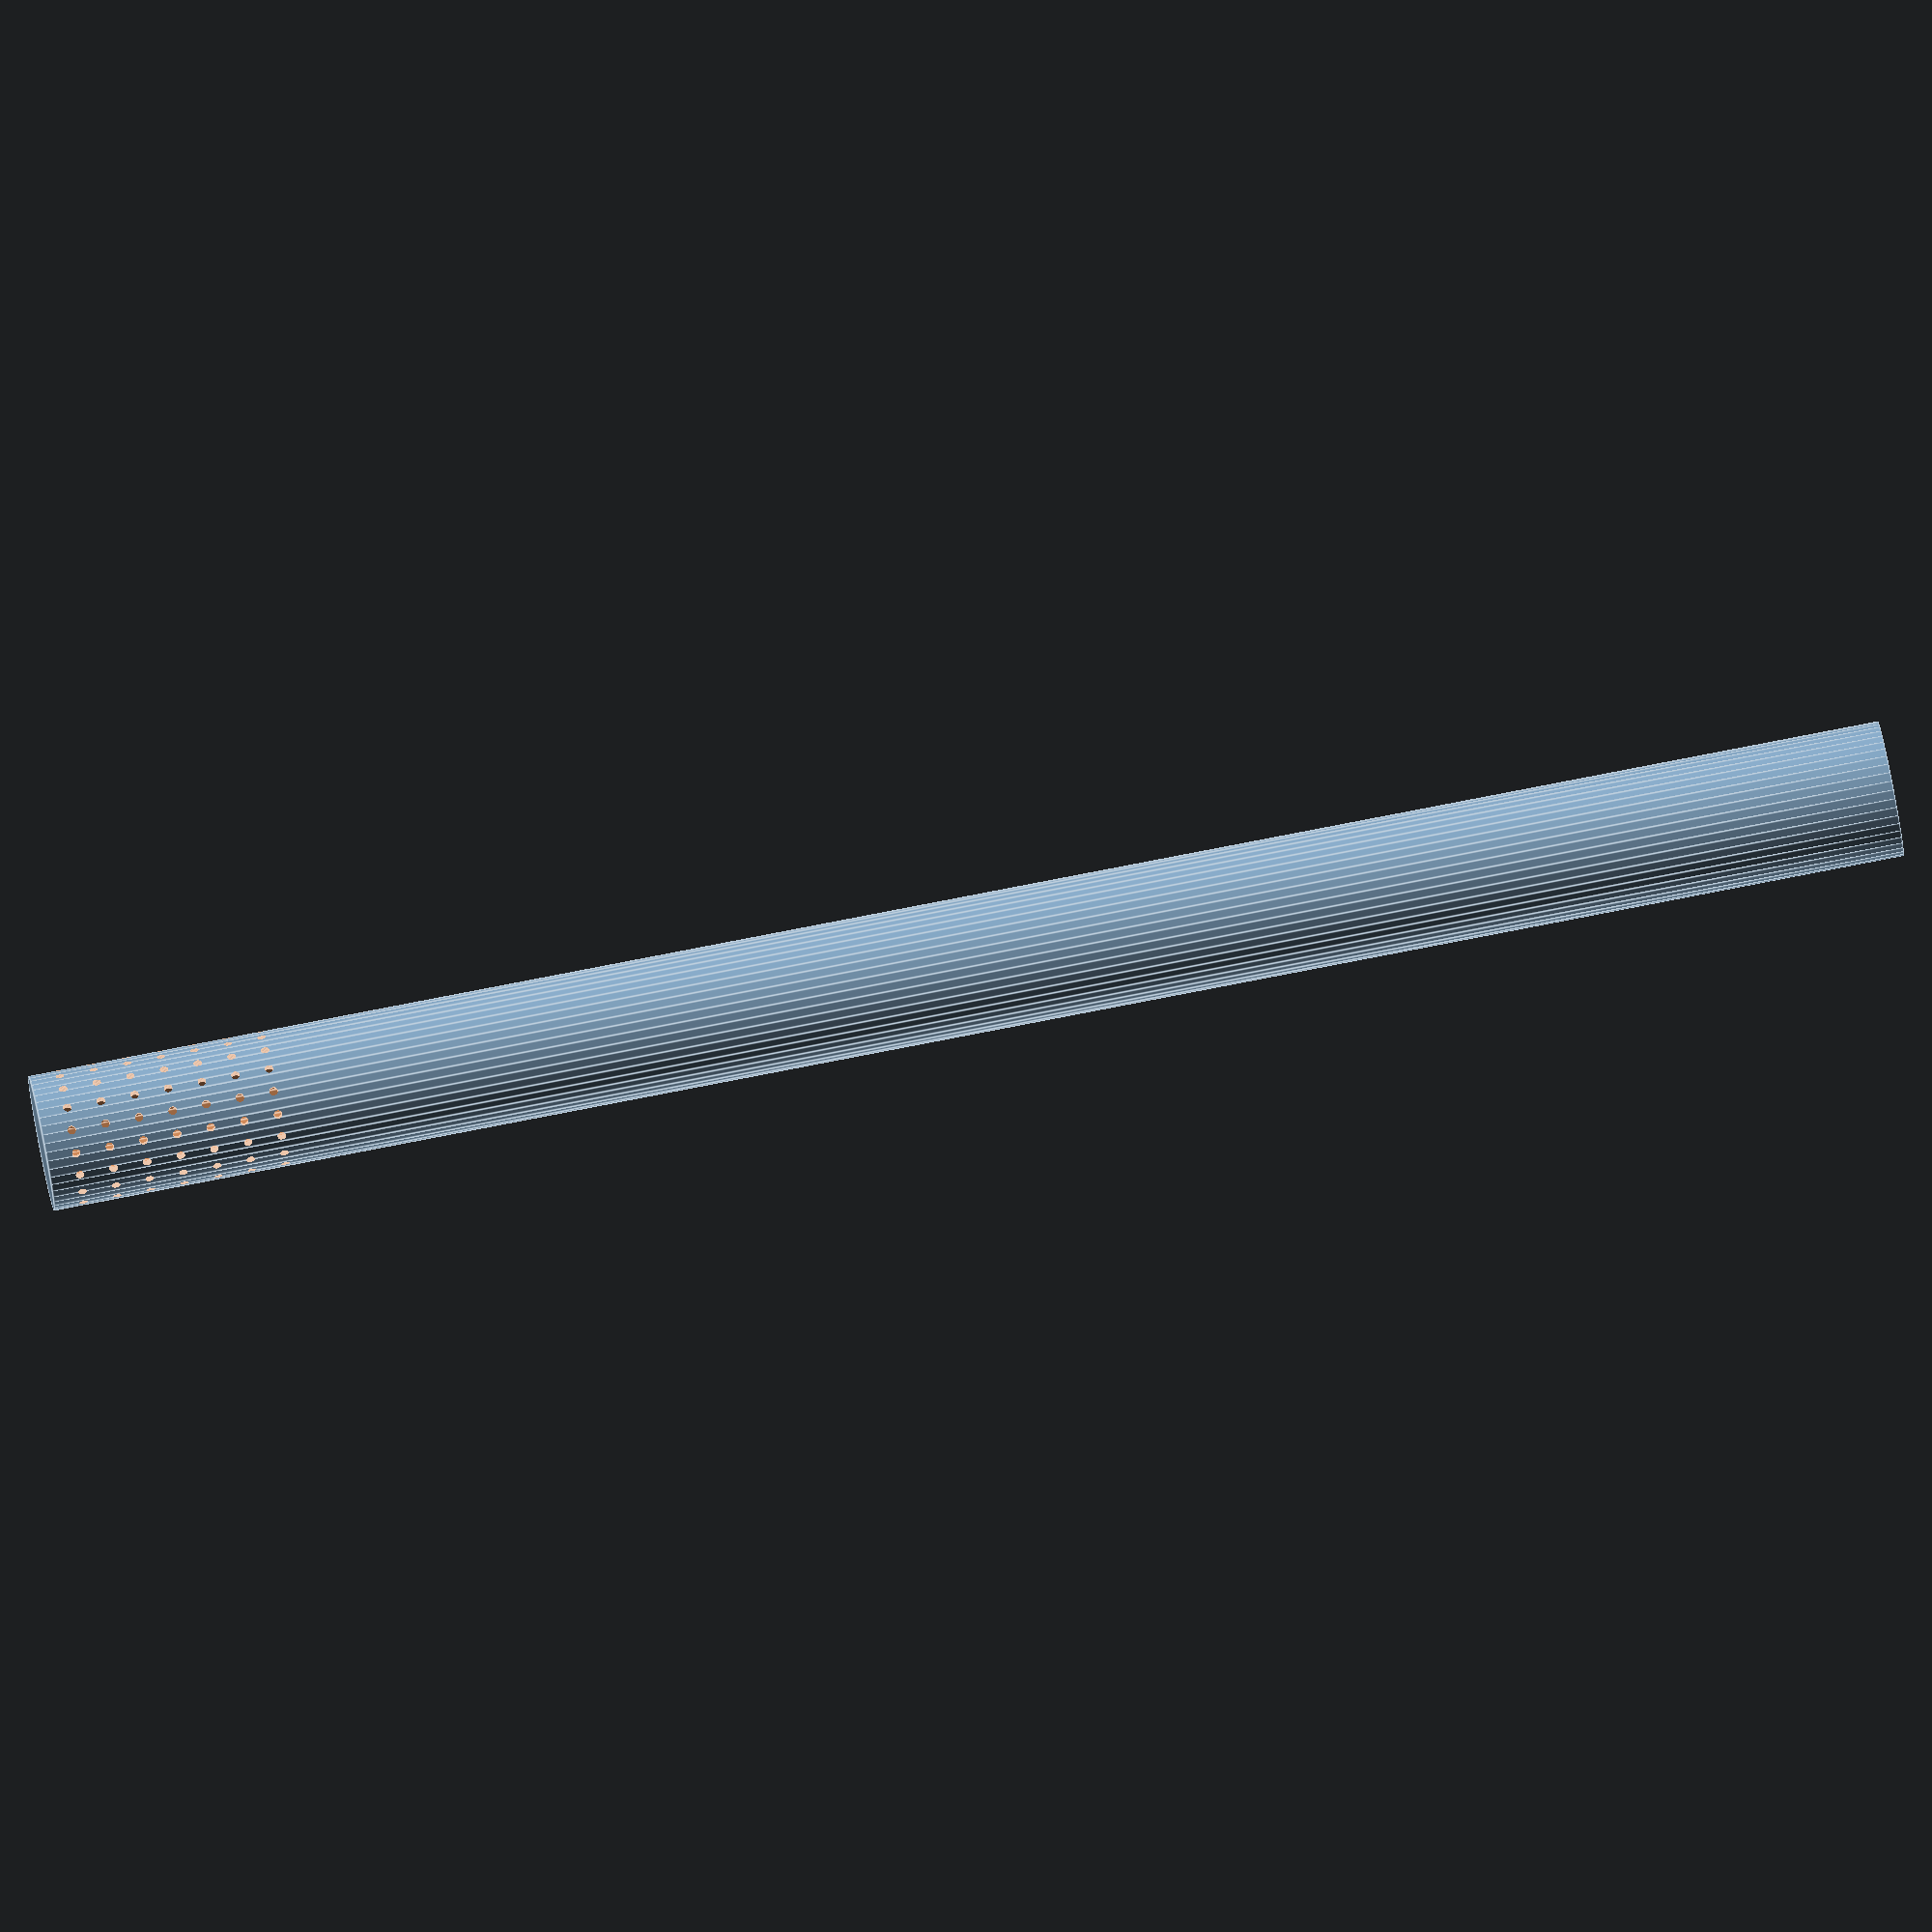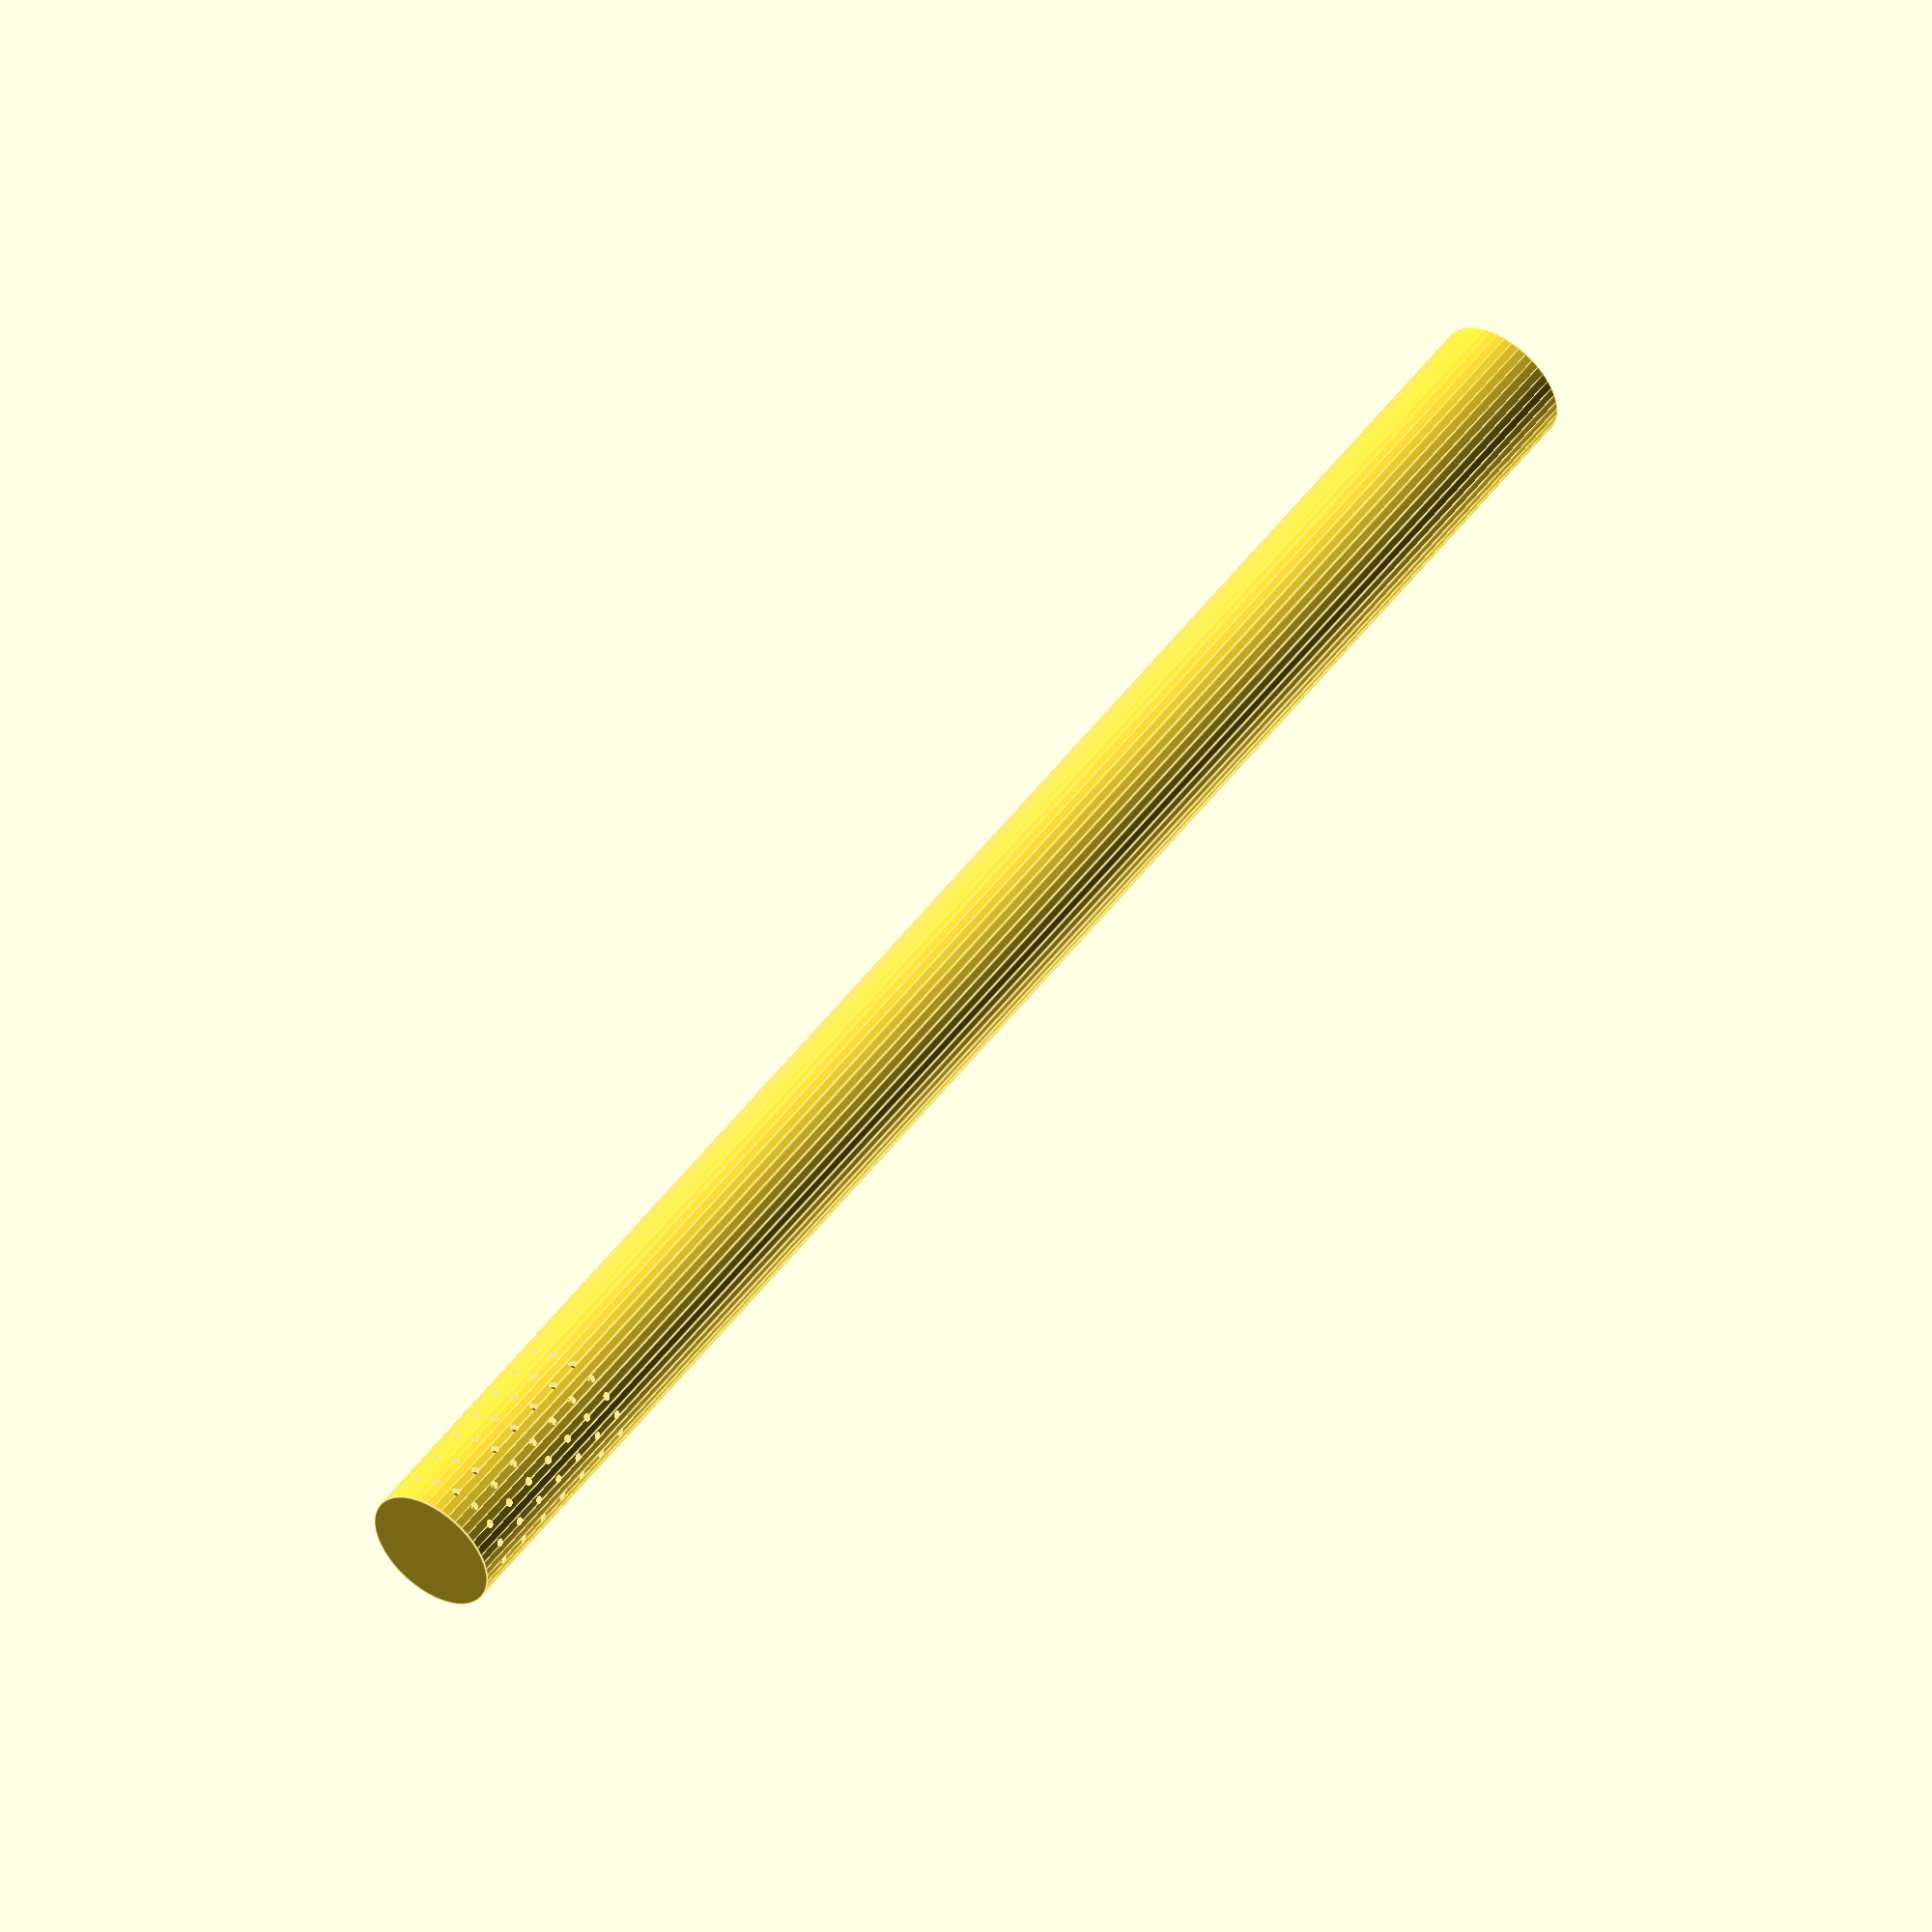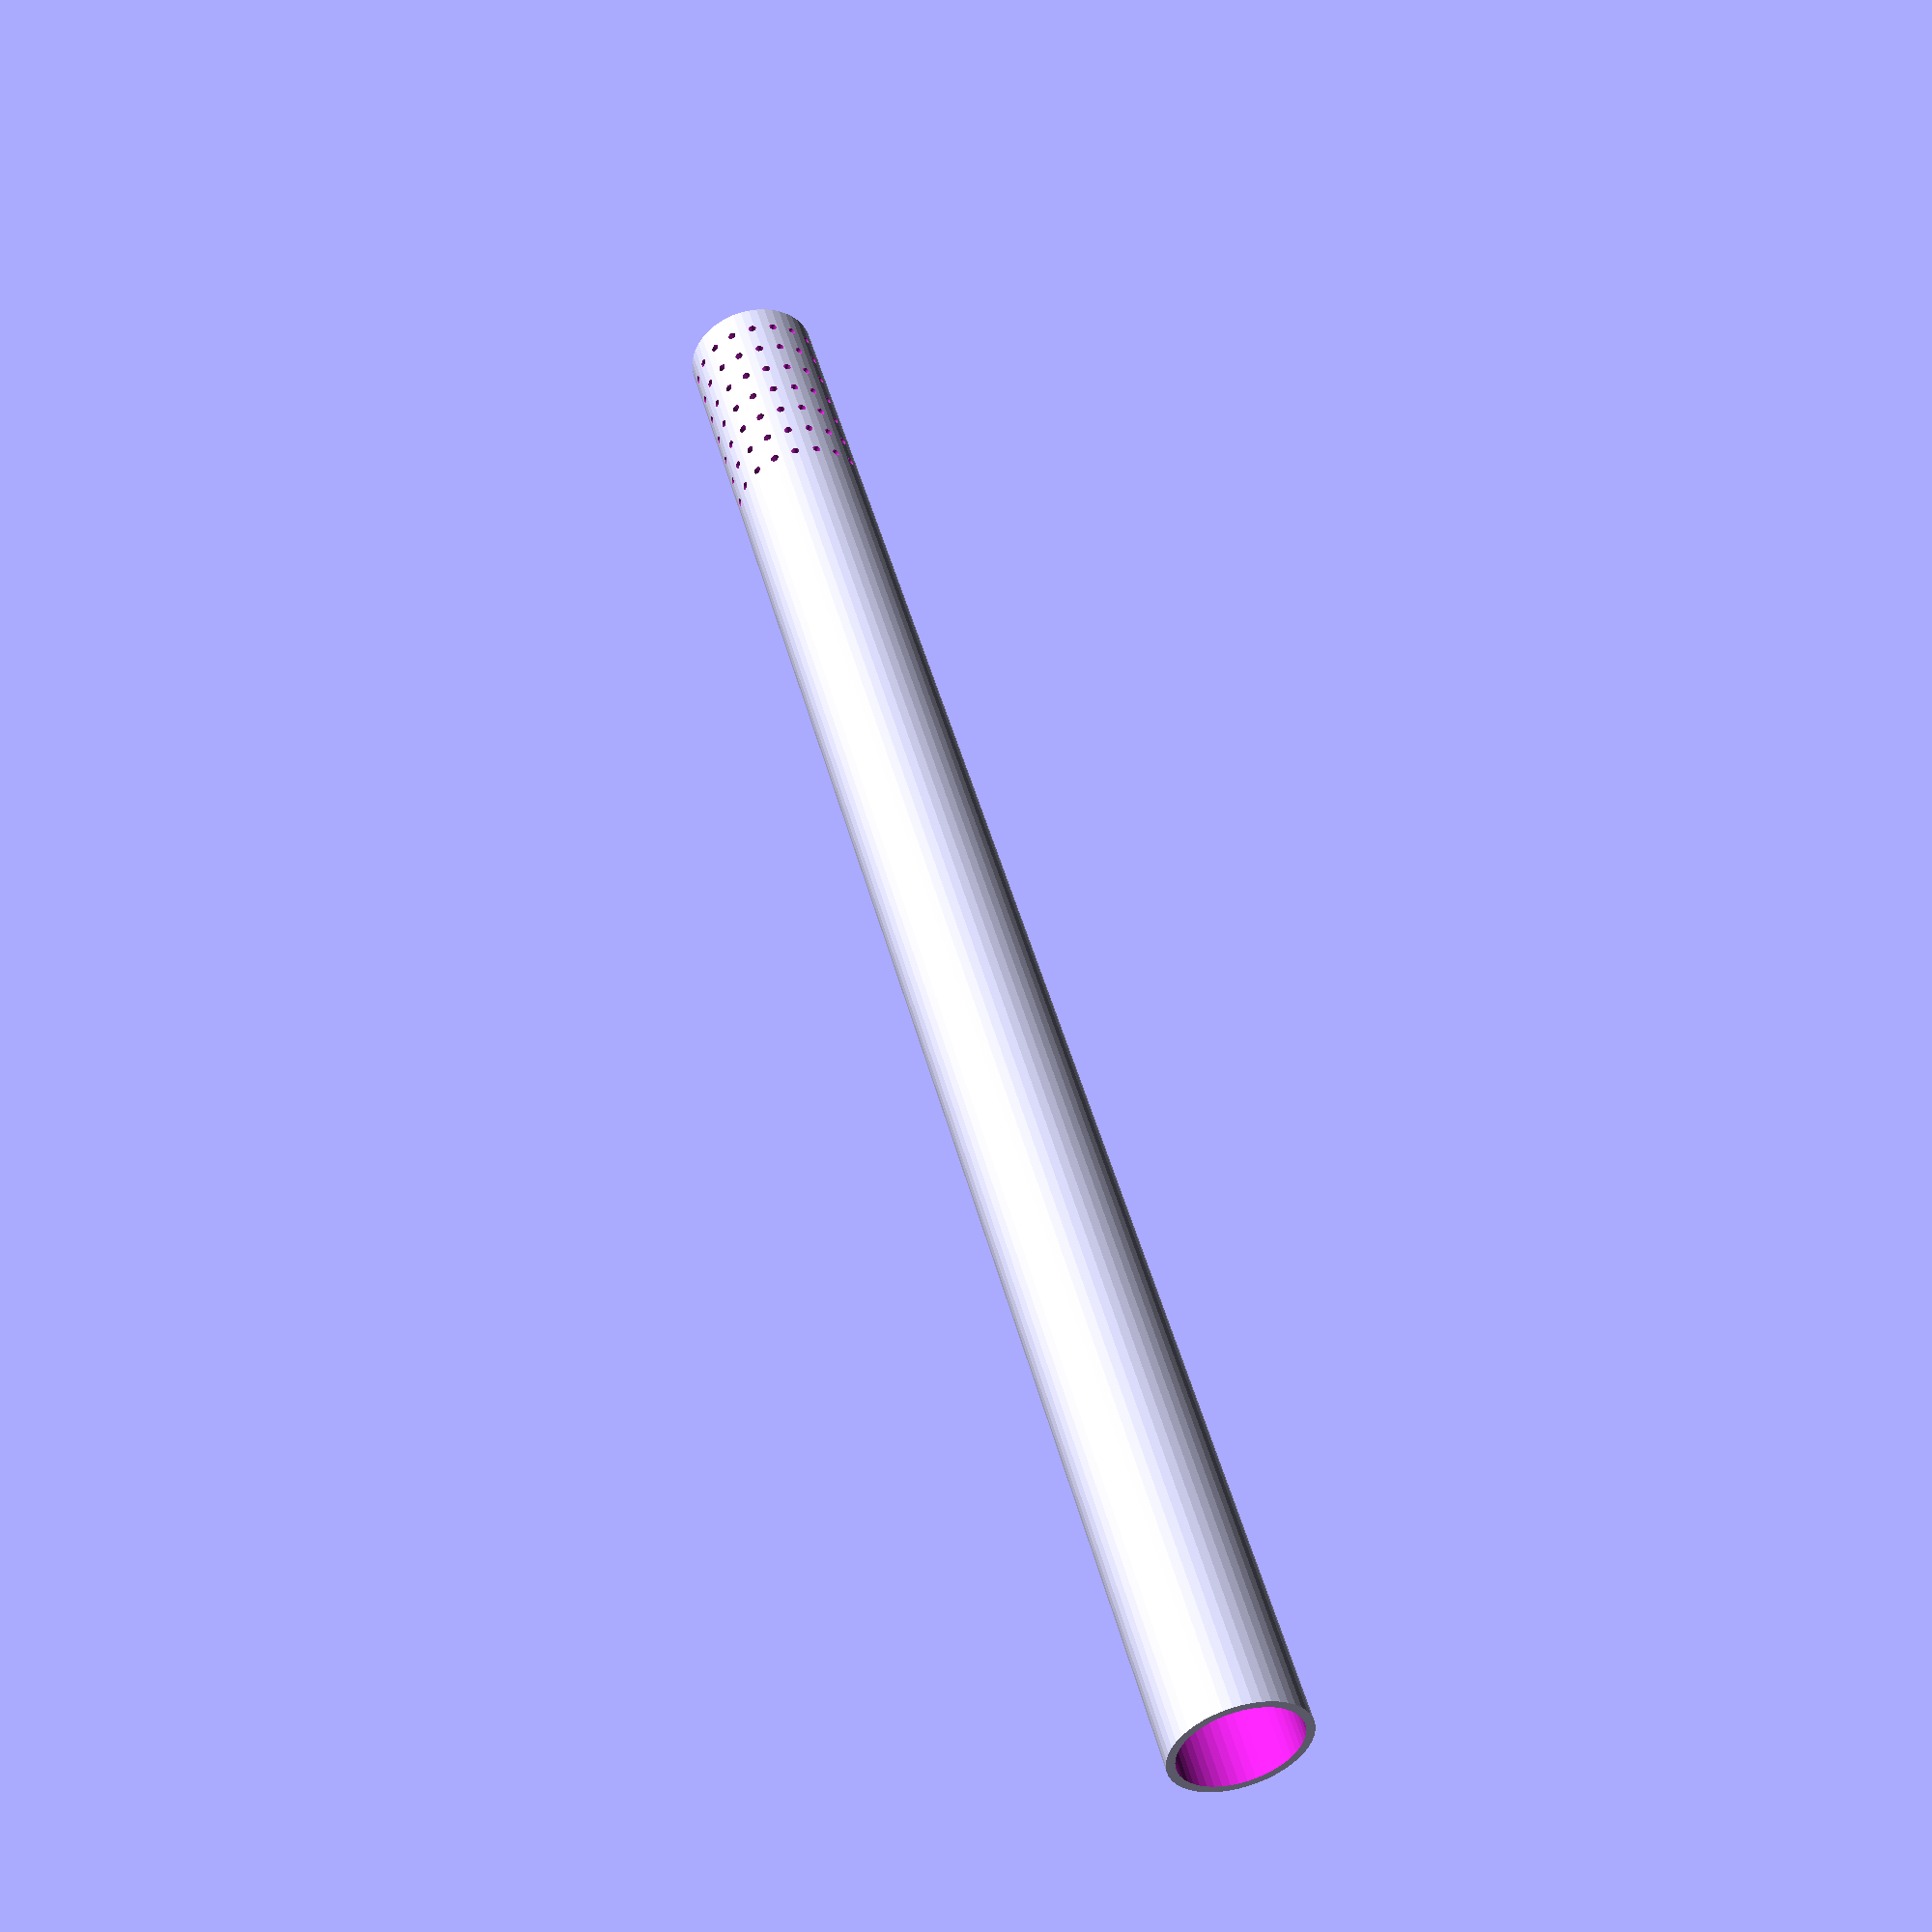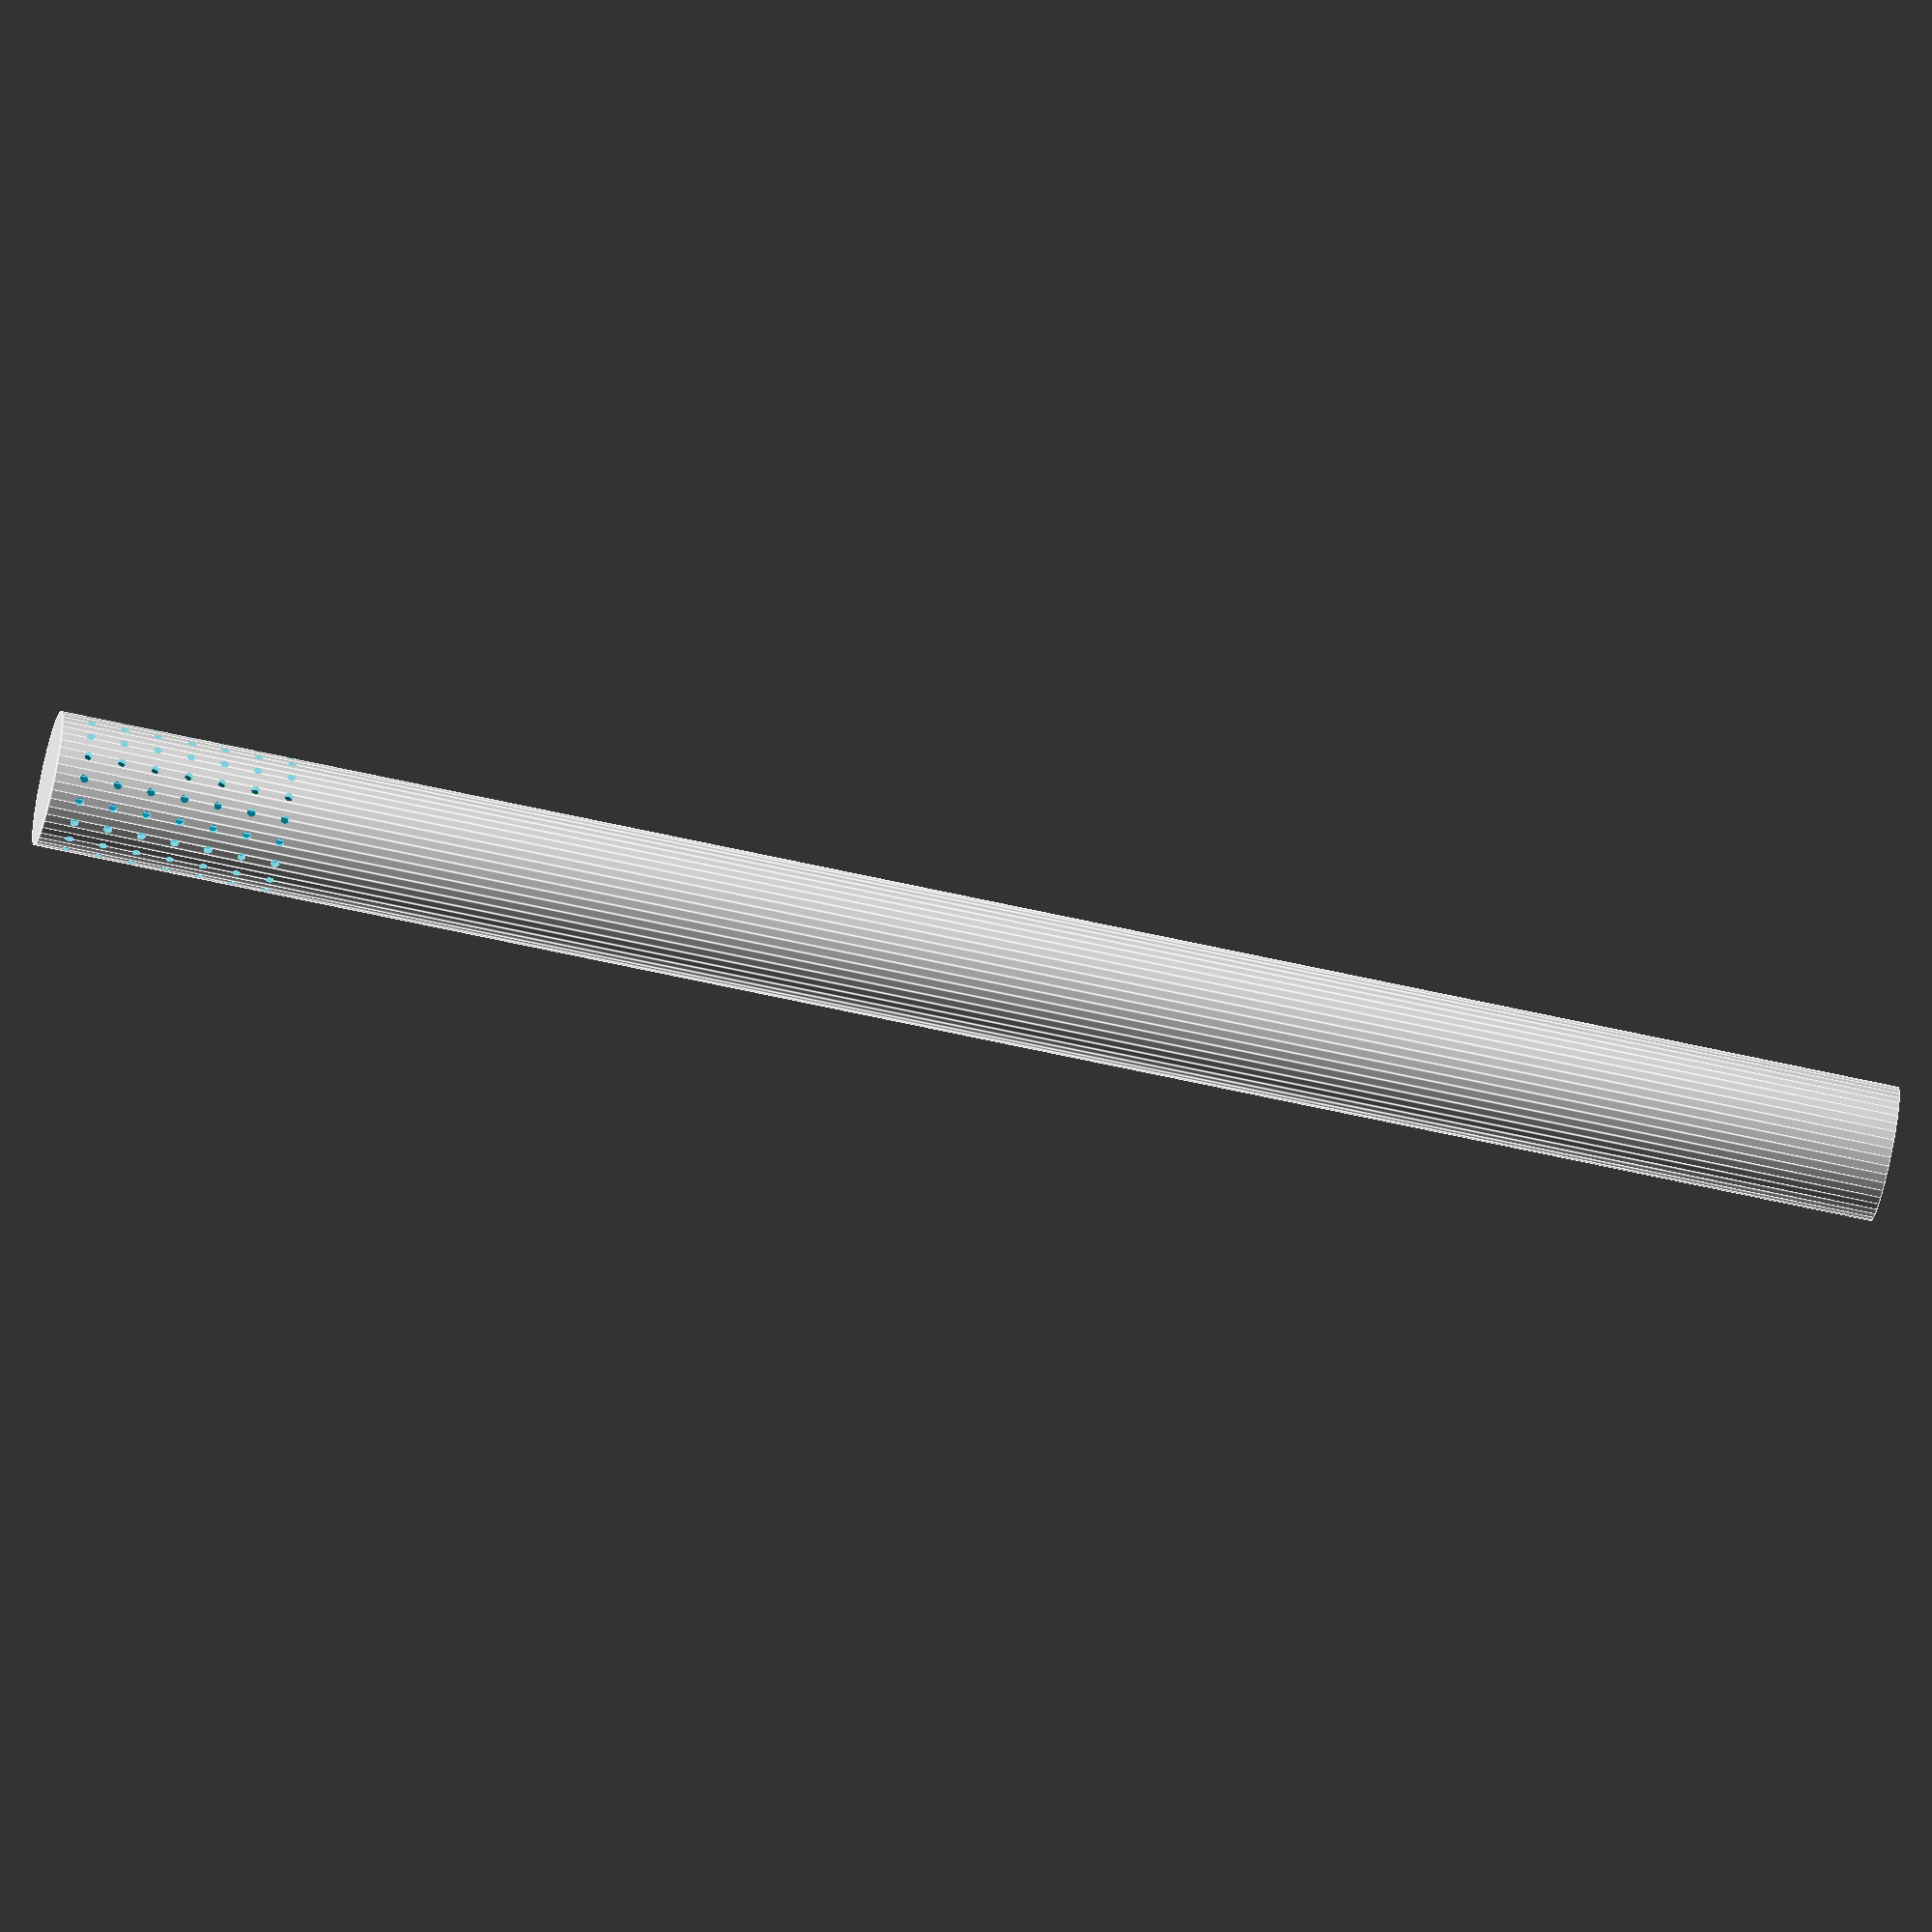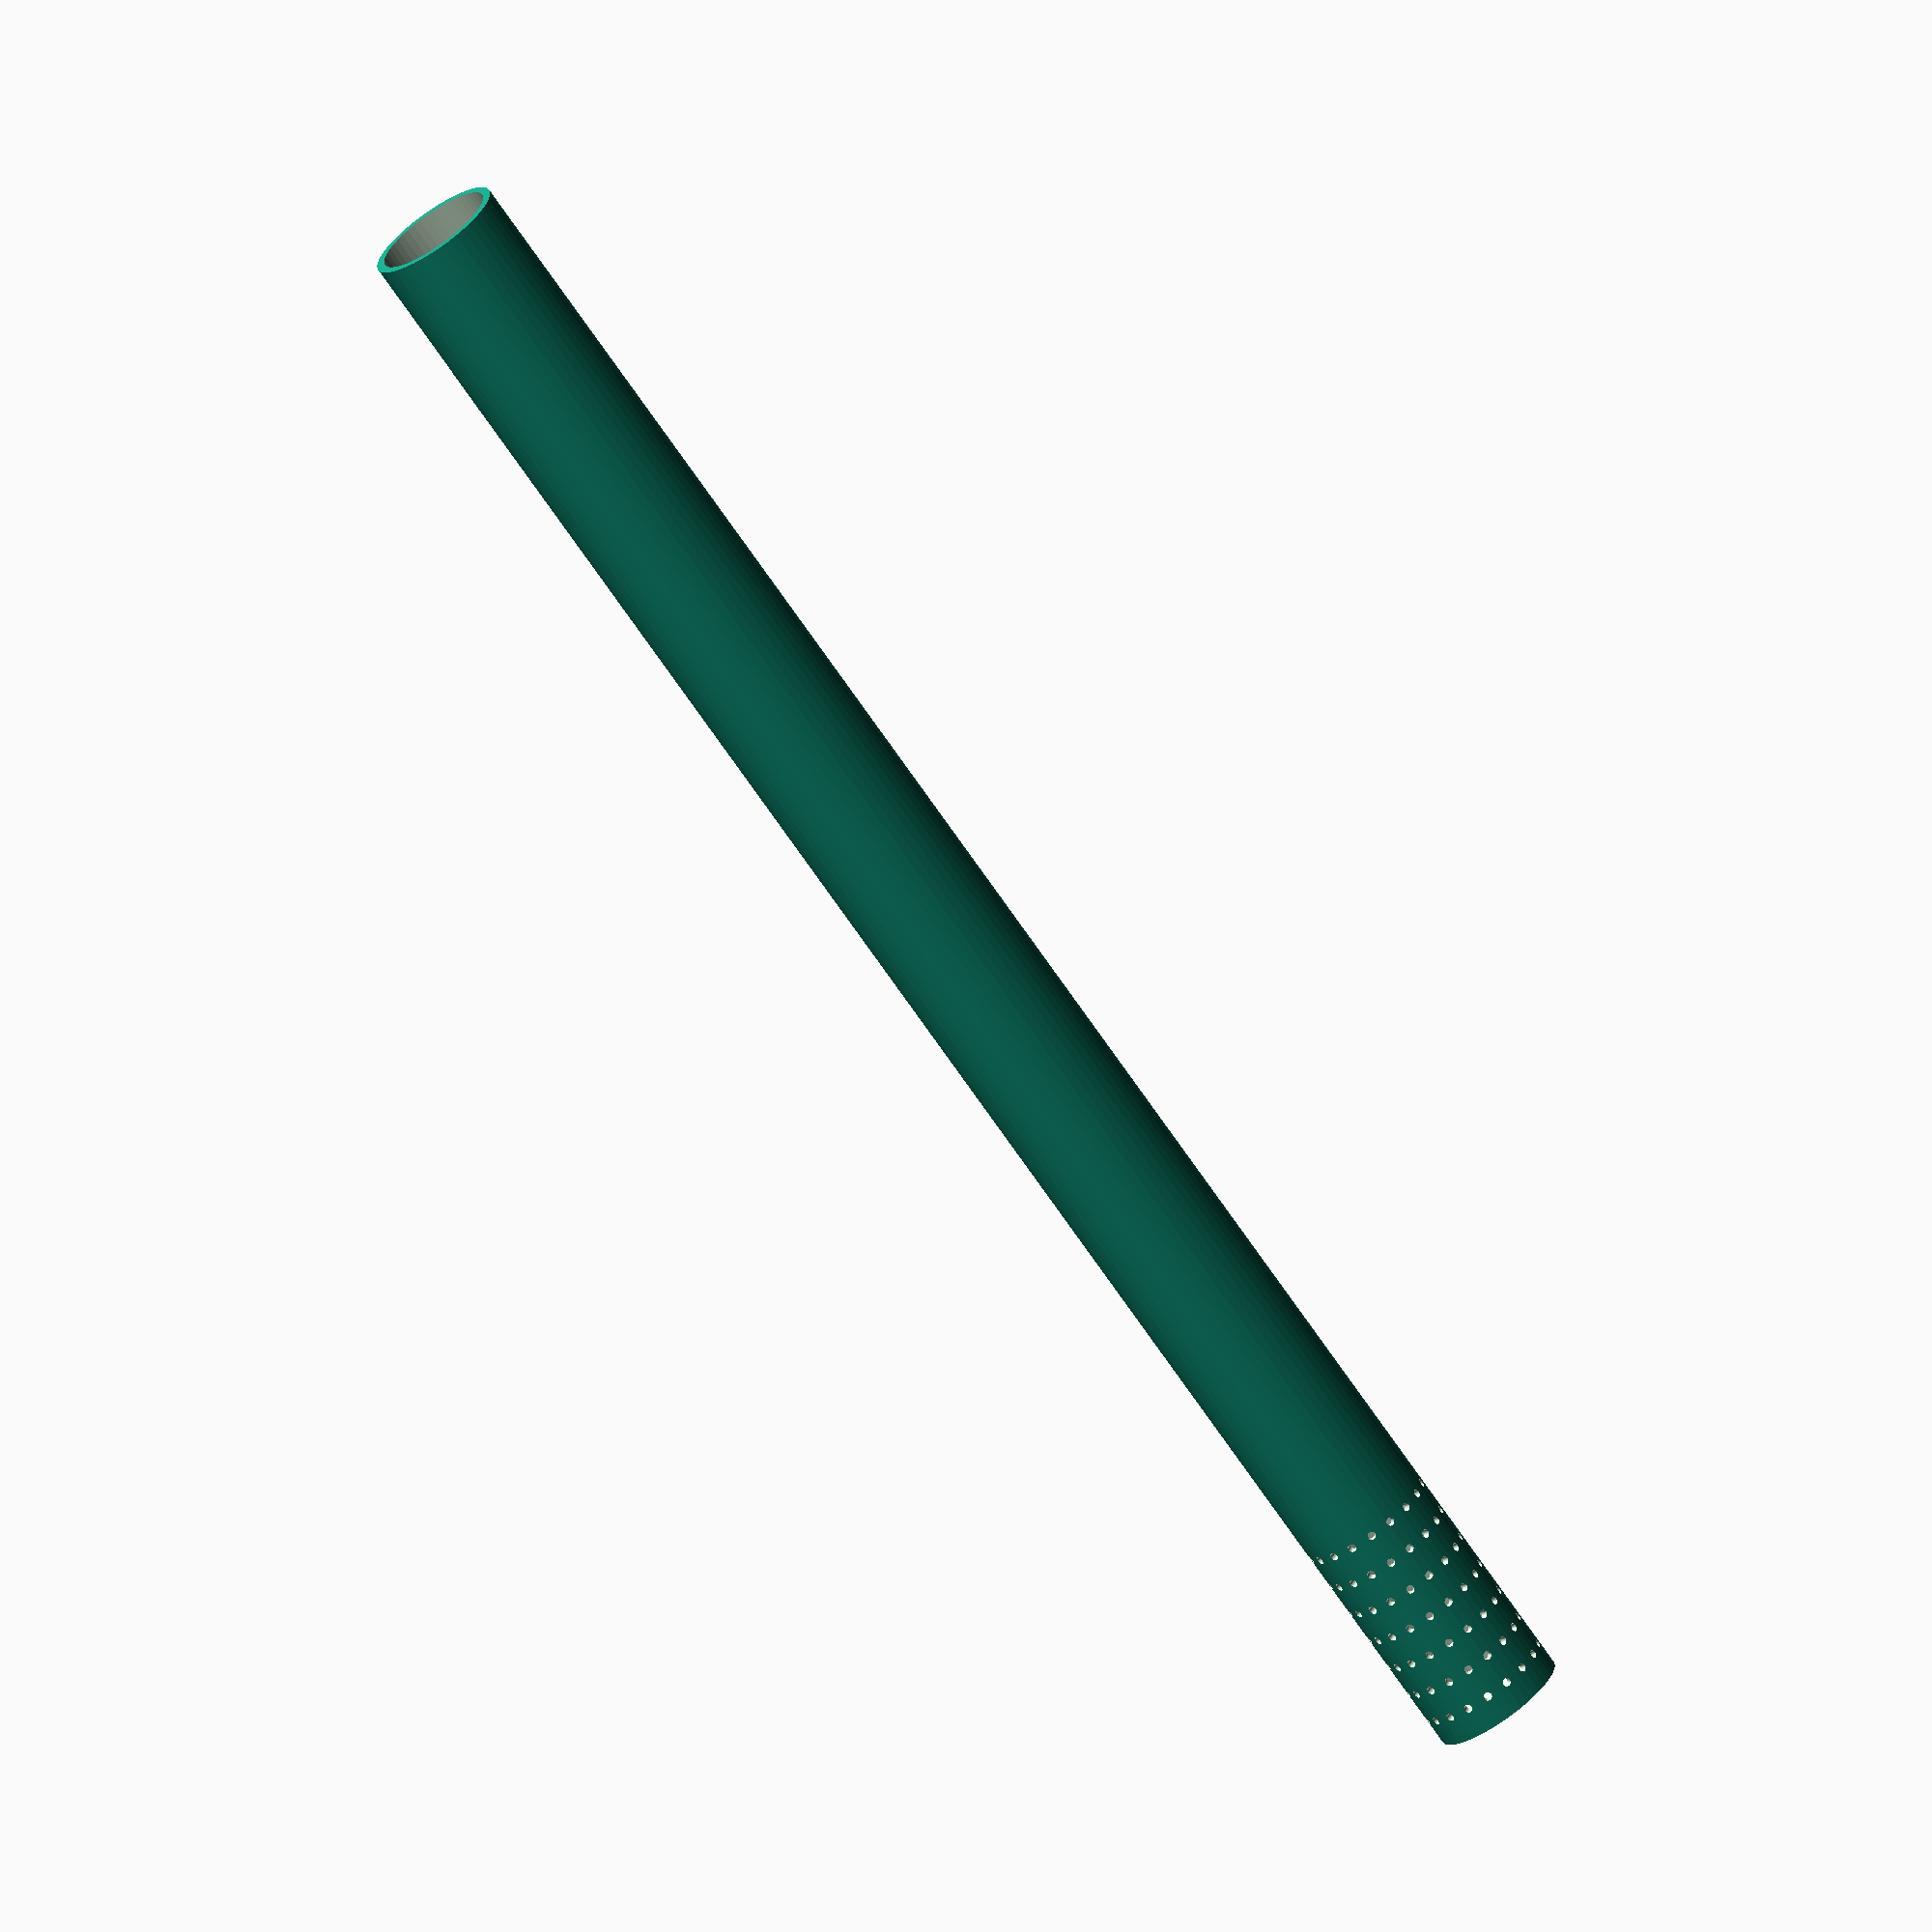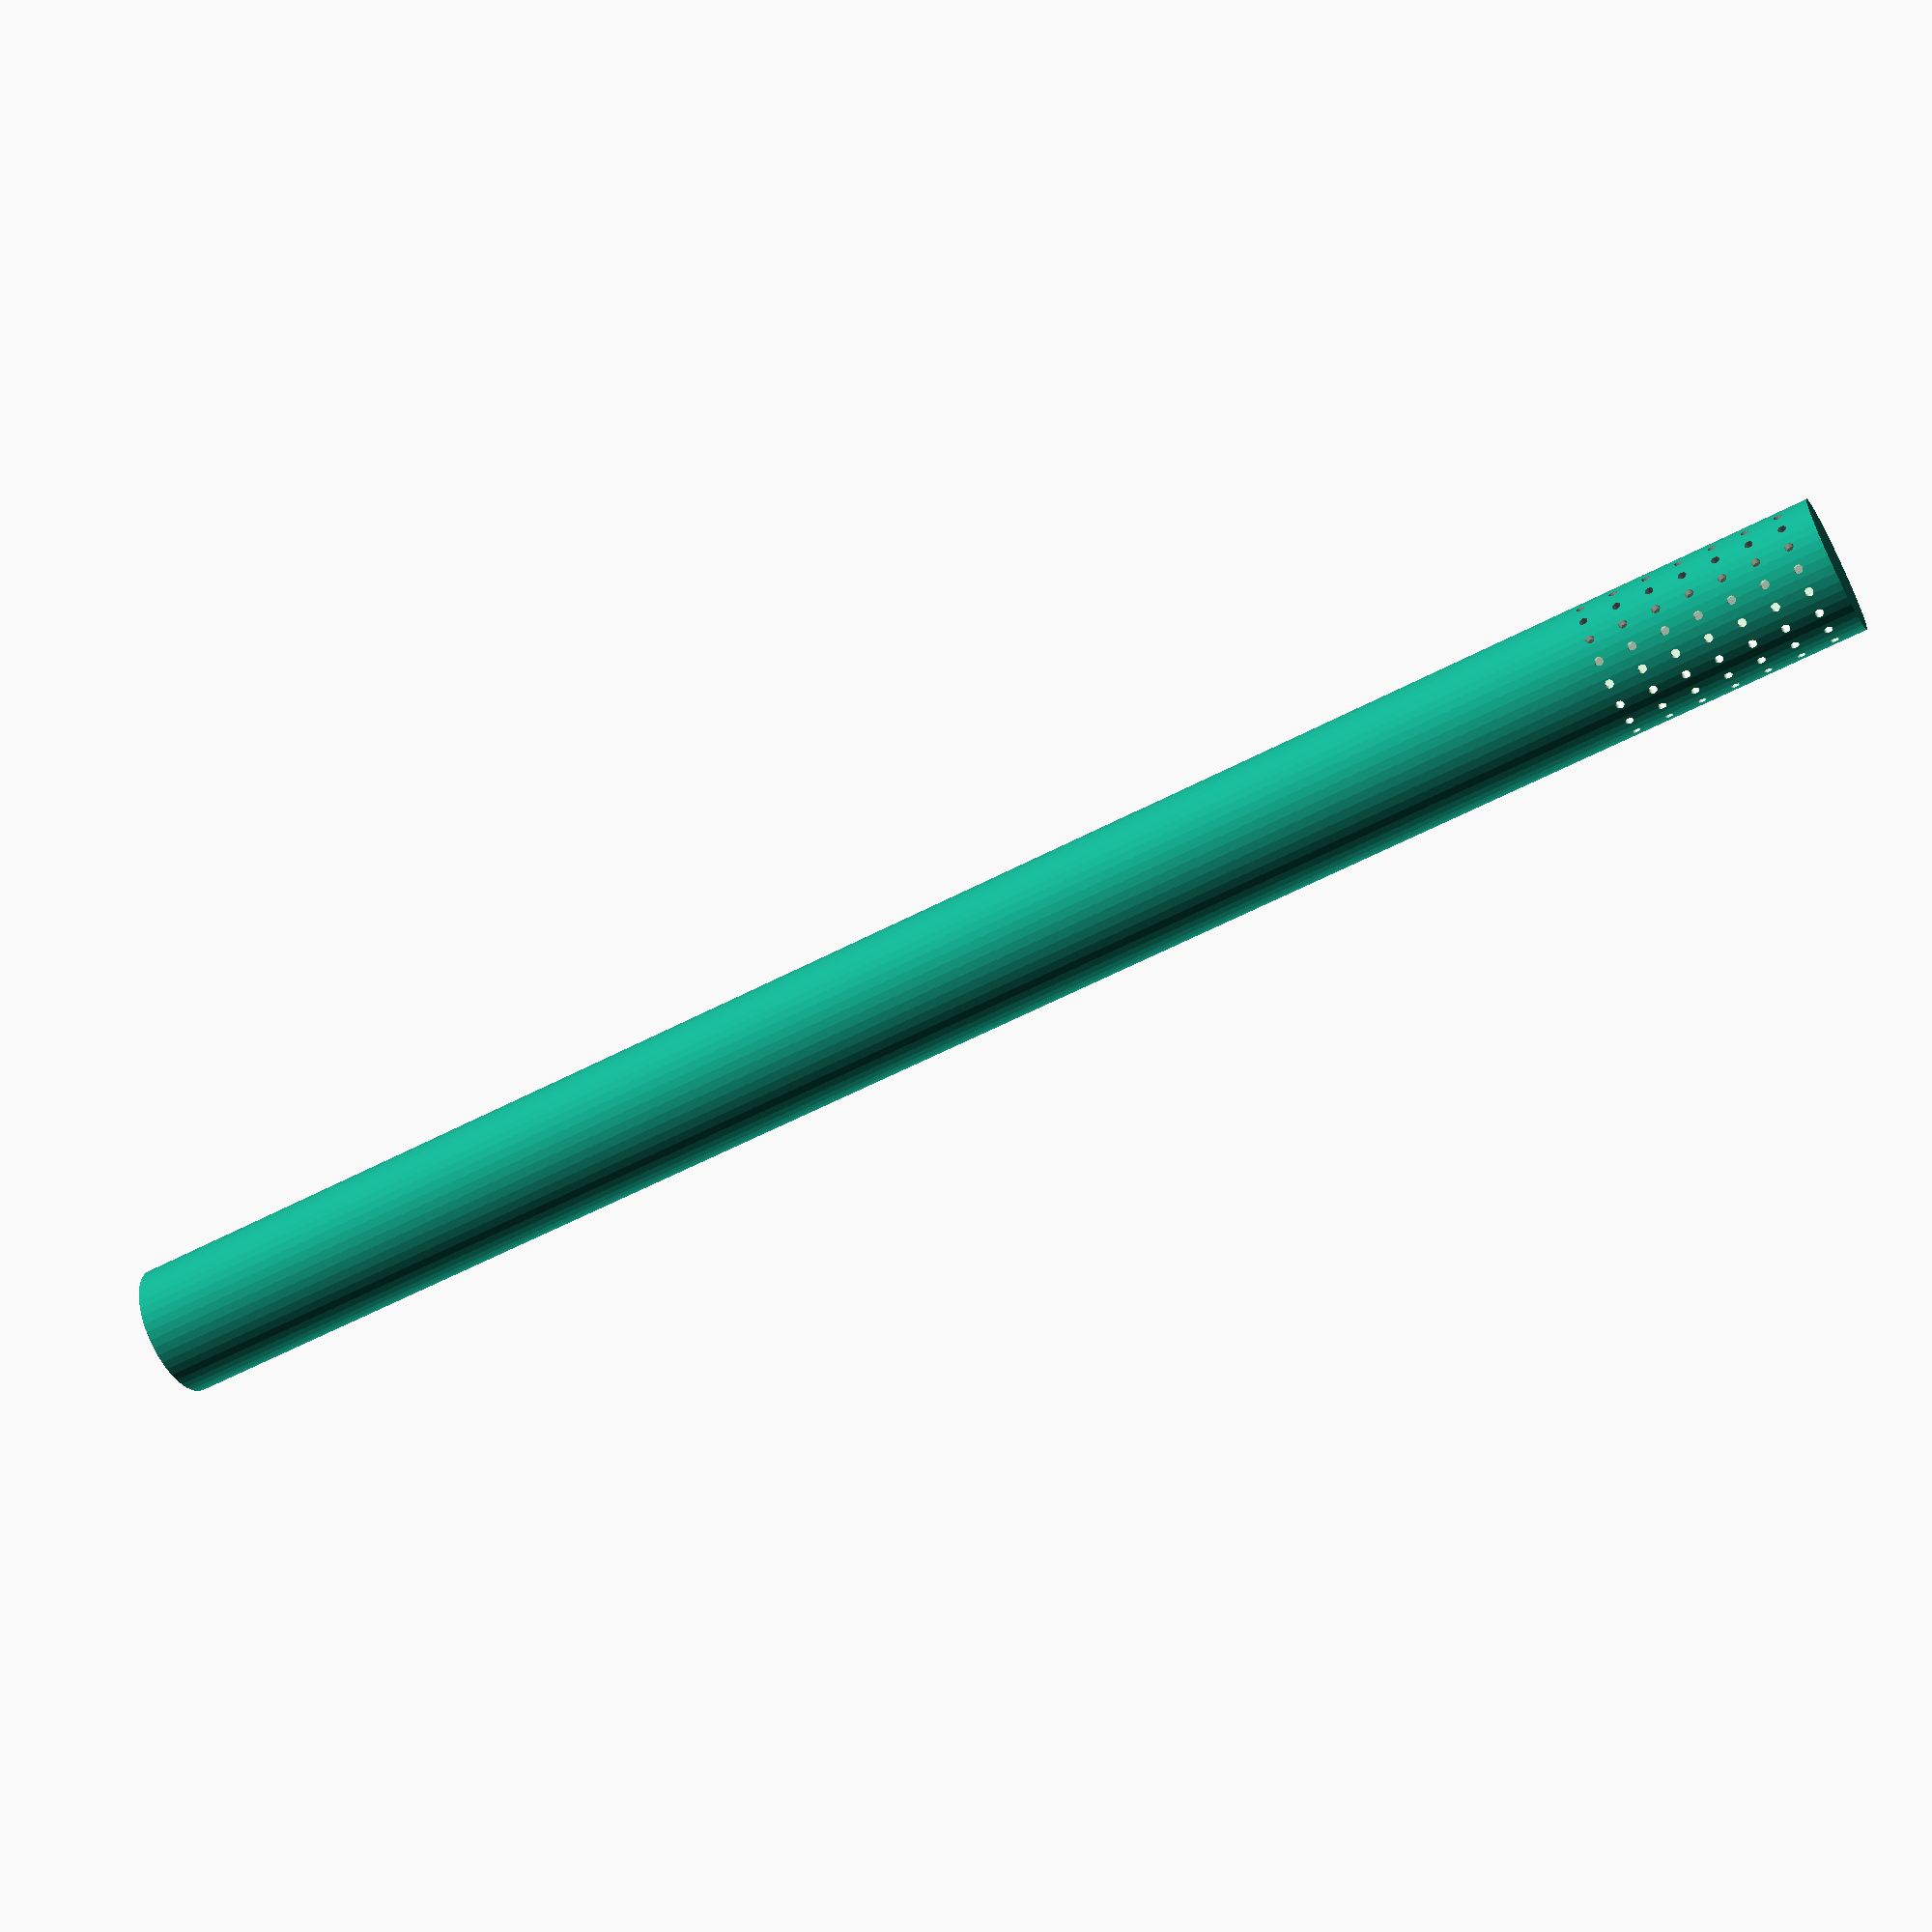
<openscad>
$fn = 48;


difference() {
	cylinder(h = 220, r = 8);
	translate(v = [0, 0, 1]) {
		cylinder(h = 220, r = 7);
	}
	rotate(a = [0, 0, 0]) {
		translate(v = [0, 16, 27.5000000000]) {
			rotate(a = [90, 0, 0]) {
				cylinder(h = 32, r = 0.5000000000);
			}
		}
	}
	rotate(a = [0, 0, 20]) {
		translate(v = [0, 16, 27.5000000000]) {
			rotate(a = [90, 0, 0]) {
				cylinder(h = 32, r = 0.5000000000);
			}
		}
	}
	rotate(a = [0, 0, 40]) {
		translate(v = [0, 16, 27.5000000000]) {
			rotate(a = [90, 0, 0]) {
				cylinder(h = 32, r = 0.5000000000);
			}
		}
	}
	rotate(a = [0, 0, 60]) {
		translate(v = [0, 16, 27.5000000000]) {
			rotate(a = [90, 0, 0]) {
				cylinder(h = 32, r = 0.5000000000);
			}
		}
	}
	rotate(a = [0, 0, 80]) {
		translate(v = [0, 16, 27.5000000000]) {
			rotate(a = [90, 0, 0]) {
				cylinder(h = 32, r = 0.5000000000);
			}
		}
	}
	rotate(a = [0, 0, 100]) {
		translate(v = [0, 16, 27.5000000000]) {
			rotate(a = [90, 0, 0]) {
				cylinder(h = 32, r = 0.5000000000);
			}
		}
	}
	rotate(a = [0, 0, 120]) {
		translate(v = [0, 16, 27.5000000000]) {
			rotate(a = [90, 0, 0]) {
				cylinder(h = 32, r = 0.5000000000);
			}
		}
	}
	rotate(a = [0, 0, 140]) {
		translate(v = [0, 16, 27.5000000000]) {
			rotate(a = [90, 0, 0]) {
				cylinder(h = 32, r = 0.5000000000);
			}
		}
	}
	rotate(a = [0, 0, 160]) {
		translate(v = [0, 16, 27.5000000000]) {
			rotate(a = [90, 0, 0]) {
				cylinder(h = 32, r = 0.5000000000);
			}
		}
	}
	rotate(a = [0, 0, 0]) {
		translate(v = [0, 16, 23.5000000000]) {
			rotate(a = [90, 0, 0]) {
				cylinder(h = 32, r = 0.5000000000);
			}
		}
	}
	rotate(a = [0, 0, 20]) {
		translate(v = [0, 16, 23.5000000000]) {
			rotate(a = [90, 0, 0]) {
				cylinder(h = 32, r = 0.5000000000);
			}
		}
	}
	rotate(a = [0, 0, 40]) {
		translate(v = [0, 16, 23.5000000000]) {
			rotate(a = [90, 0, 0]) {
				cylinder(h = 32, r = 0.5000000000);
			}
		}
	}
	rotate(a = [0, 0, 60]) {
		translate(v = [0, 16, 23.5000000000]) {
			rotate(a = [90, 0, 0]) {
				cylinder(h = 32, r = 0.5000000000);
			}
		}
	}
	rotate(a = [0, 0, 80]) {
		translate(v = [0, 16, 23.5000000000]) {
			rotate(a = [90, 0, 0]) {
				cylinder(h = 32, r = 0.5000000000);
			}
		}
	}
	rotate(a = [0, 0, 100]) {
		translate(v = [0, 16, 23.5000000000]) {
			rotate(a = [90, 0, 0]) {
				cylinder(h = 32, r = 0.5000000000);
			}
		}
	}
	rotate(a = [0, 0, 120]) {
		translate(v = [0, 16, 23.5000000000]) {
			rotate(a = [90, 0, 0]) {
				cylinder(h = 32, r = 0.5000000000);
			}
		}
	}
	rotate(a = [0, 0, 140]) {
		translate(v = [0, 16, 23.5000000000]) {
			rotate(a = [90, 0, 0]) {
				cylinder(h = 32, r = 0.5000000000);
			}
		}
	}
	rotate(a = [0, 0, 160]) {
		translate(v = [0, 16, 23.5000000000]) {
			rotate(a = [90, 0, 0]) {
				cylinder(h = 32, r = 0.5000000000);
			}
		}
	}
	rotate(a = [0, 0, 0]) {
		translate(v = [0, 16, 19.5000000000]) {
			rotate(a = [90, 0, 0]) {
				cylinder(h = 32, r = 0.5000000000);
			}
		}
	}
	rotate(a = [0, 0, 20]) {
		translate(v = [0, 16, 19.5000000000]) {
			rotate(a = [90, 0, 0]) {
				cylinder(h = 32, r = 0.5000000000);
			}
		}
	}
	rotate(a = [0, 0, 40]) {
		translate(v = [0, 16, 19.5000000000]) {
			rotate(a = [90, 0, 0]) {
				cylinder(h = 32, r = 0.5000000000);
			}
		}
	}
	rotate(a = [0, 0, 60]) {
		translate(v = [0, 16, 19.5000000000]) {
			rotate(a = [90, 0, 0]) {
				cylinder(h = 32, r = 0.5000000000);
			}
		}
	}
	rotate(a = [0, 0, 80]) {
		translate(v = [0, 16, 19.5000000000]) {
			rotate(a = [90, 0, 0]) {
				cylinder(h = 32, r = 0.5000000000);
			}
		}
	}
	rotate(a = [0, 0, 100]) {
		translate(v = [0, 16, 19.5000000000]) {
			rotate(a = [90, 0, 0]) {
				cylinder(h = 32, r = 0.5000000000);
			}
		}
	}
	rotate(a = [0, 0, 120]) {
		translate(v = [0, 16, 19.5000000000]) {
			rotate(a = [90, 0, 0]) {
				cylinder(h = 32, r = 0.5000000000);
			}
		}
	}
	rotate(a = [0, 0, 140]) {
		translate(v = [0, 16, 19.5000000000]) {
			rotate(a = [90, 0, 0]) {
				cylinder(h = 32, r = 0.5000000000);
			}
		}
	}
	rotate(a = [0, 0, 160]) {
		translate(v = [0, 16, 19.5000000000]) {
			rotate(a = [90, 0, 0]) {
				cylinder(h = 32, r = 0.5000000000);
			}
		}
	}
	rotate(a = [0, 0, 0]) {
		translate(v = [0, 16, 15.5000000000]) {
			rotate(a = [90, 0, 0]) {
				cylinder(h = 32, r = 0.5000000000);
			}
		}
	}
	rotate(a = [0, 0, 20]) {
		translate(v = [0, 16, 15.5000000000]) {
			rotate(a = [90, 0, 0]) {
				cylinder(h = 32, r = 0.5000000000);
			}
		}
	}
	rotate(a = [0, 0, 40]) {
		translate(v = [0, 16, 15.5000000000]) {
			rotate(a = [90, 0, 0]) {
				cylinder(h = 32, r = 0.5000000000);
			}
		}
	}
	rotate(a = [0, 0, 60]) {
		translate(v = [0, 16, 15.5000000000]) {
			rotate(a = [90, 0, 0]) {
				cylinder(h = 32, r = 0.5000000000);
			}
		}
	}
	rotate(a = [0, 0, 80]) {
		translate(v = [0, 16, 15.5000000000]) {
			rotate(a = [90, 0, 0]) {
				cylinder(h = 32, r = 0.5000000000);
			}
		}
	}
	rotate(a = [0, 0, 100]) {
		translate(v = [0, 16, 15.5000000000]) {
			rotate(a = [90, 0, 0]) {
				cylinder(h = 32, r = 0.5000000000);
			}
		}
	}
	rotate(a = [0, 0, 120]) {
		translate(v = [0, 16, 15.5000000000]) {
			rotate(a = [90, 0, 0]) {
				cylinder(h = 32, r = 0.5000000000);
			}
		}
	}
	rotate(a = [0, 0, 140]) {
		translate(v = [0, 16, 15.5000000000]) {
			rotate(a = [90, 0, 0]) {
				cylinder(h = 32, r = 0.5000000000);
			}
		}
	}
	rotate(a = [0, 0, 160]) {
		translate(v = [0, 16, 15.5000000000]) {
			rotate(a = [90, 0, 0]) {
				cylinder(h = 32, r = 0.5000000000);
			}
		}
	}
	rotate(a = [0, 0, 0]) {
		translate(v = [0, 16, 11.5000000000]) {
			rotate(a = [90, 0, 0]) {
				cylinder(h = 32, r = 0.5000000000);
			}
		}
	}
	rotate(a = [0, 0, 20]) {
		translate(v = [0, 16, 11.5000000000]) {
			rotate(a = [90, 0, 0]) {
				cylinder(h = 32, r = 0.5000000000);
			}
		}
	}
	rotate(a = [0, 0, 40]) {
		translate(v = [0, 16, 11.5000000000]) {
			rotate(a = [90, 0, 0]) {
				cylinder(h = 32, r = 0.5000000000);
			}
		}
	}
	rotate(a = [0, 0, 60]) {
		translate(v = [0, 16, 11.5000000000]) {
			rotate(a = [90, 0, 0]) {
				cylinder(h = 32, r = 0.5000000000);
			}
		}
	}
	rotate(a = [0, 0, 80]) {
		translate(v = [0, 16, 11.5000000000]) {
			rotate(a = [90, 0, 0]) {
				cylinder(h = 32, r = 0.5000000000);
			}
		}
	}
	rotate(a = [0, 0, 100]) {
		translate(v = [0, 16, 11.5000000000]) {
			rotate(a = [90, 0, 0]) {
				cylinder(h = 32, r = 0.5000000000);
			}
		}
	}
	rotate(a = [0, 0, 120]) {
		translate(v = [0, 16, 11.5000000000]) {
			rotate(a = [90, 0, 0]) {
				cylinder(h = 32, r = 0.5000000000);
			}
		}
	}
	rotate(a = [0, 0, 140]) {
		translate(v = [0, 16, 11.5000000000]) {
			rotate(a = [90, 0, 0]) {
				cylinder(h = 32, r = 0.5000000000);
			}
		}
	}
	rotate(a = [0, 0, 160]) {
		translate(v = [0, 16, 11.5000000000]) {
			rotate(a = [90, 0, 0]) {
				cylinder(h = 32, r = 0.5000000000);
			}
		}
	}
	rotate(a = [0, 0, 0]) {
		translate(v = [0, 16, 7.5000000000]) {
			rotate(a = [90, 0, 0]) {
				cylinder(h = 32, r = 0.5000000000);
			}
		}
	}
	rotate(a = [0, 0, 20]) {
		translate(v = [0, 16, 7.5000000000]) {
			rotate(a = [90, 0, 0]) {
				cylinder(h = 32, r = 0.5000000000);
			}
		}
	}
	rotate(a = [0, 0, 40]) {
		translate(v = [0, 16, 7.5000000000]) {
			rotate(a = [90, 0, 0]) {
				cylinder(h = 32, r = 0.5000000000);
			}
		}
	}
	rotate(a = [0, 0, 60]) {
		translate(v = [0, 16, 7.5000000000]) {
			rotate(a = [90, 0, 0]) {
				cylinder(h = 32, r = 0.5000000000);
			}
		}
	}
	rotate(a = [0, 0, 80]) {
		translate(v = [0, 16, 7.5000000000]) {
			rotate(a = [90, 0, 0]) {
				cylinder(h = 32, r = 0.5000000000);
			}
		}
	}
	rotate(a = [0, 0, 100]) {
		translate(v = [0, 16, 7.5000000000]) {
			rotate(a = [90, 0, 0]) {
				cylinder(h = 32, r = 0.5000000000);
			}
		}
	}
	rotate(a = [0, 0, 120]) {
		translate(v = [0, 16, 7.5000000000]) {
			rotate(a = [90, 0, 0]) {
				cylinder(h = 32, r = 0.5000000000);
			}
		}
	}
	rotate(a = [0, 0, 140]) {
		translate(v = [0, 16, 7.5000000000]) {
			rotate(a = [90, 0, 0]) {
				cylinder(h = 32, r = 0.5000000000);
			}
		}
	}
	rotate(a = [0, 0, 160]) {
		translate(v = [0, 16, 7.5000000000]) {
			rotate(a = [90, 0, 0]) {
				cylinder(h = 32, r = 0.5000000000);
			}
		}
	}
	rotate(a = [0, 0, 0]) {
		translate(v = [0, 16, 3.5000000000]) {
			rotate(a = [90, 0, 0]) {
				cylinder(h = 32, r = 0.5000000000);
			}
		}
	}
	rotate(a = [0, 0, 20]) {
		translate(v = [0, 16, 3.5000000000]) {
			rotate(a = [90, 0, 0]) {
				cylinder(h = 32, r = 0.5000000000);
			}
		}
	}
	rotate(a = [0, 0, 40]) {
		translate(v = [0, 16, 3.5000000000]) {
			rotate(a = [90, 0, 0]) {
				cylinder(h = 32, r = 0.5000000000);
			}
		}
	}
	rotate(a = [0, 0, 60]) {
		translate(v = [0, 16, 3.5000000000]) {
			rotate(a = [90, 0, 0]) {
				cylinder(h = 32, r = 0.5000000000);
			}
		}
	}
	rotate(a = [0, 0, 80]) {
		translate(v = [0, 16, 3.5000000000]) {
			rotate(a = [90, 0, 0]) {
				cylinder(h = 32, r = 0.5000000000);
			}
		}
	}
	rotate(a = [0, 0, 100]) {
		translate(v = [0, 16, 3.5000000000]) {
			rotate(a = [90, 0, 0]) {
				cylinder(h = 32, r = 0.5000000000);
			}
		}
	}
	rotate(a = [0, 0, 120]) {
		translate(v = [0, 16, 3.5000000000]) {
			rotate(a = [90, 0, 0]) {
				cylinder(h = 32, r = 0.5000000000);
			}
		}
	}
	rotate(a = [0, 0, 140]) {
		translate(v = [0, 16, 3.5000000000]) {
			rotate(a = [90, 0, 0]) {
				cylinder(h = 32, r = 0.5000000000);
			}
		}
	}
	rotate(a = [0, 0, 160]) {
		translate(v = [0, 16, 3.5000000000]) {
			rotate(a = [90, 0, 0]) {
				cylinder(h = 32, r = 0.5000000000);
			}
		}
	}
}
</openscad>
<views>
elev=282.0 azim=54.5 roll=258.9 proj=o view=edges
elev=311.1 azim=71.8 roll=214.6 proj=o view=edges
elev=311.3 azim=276.4 roll=345.2 proj=p view=solid
elev=63.3 azim=92.1 roll=257.1 proj=o view=edges
elev=71.2 azim=253.6 roll=34.4 proj=o view=wireframe
elev=58.2 azim=322.2 roll=118.5 proj=p view=solid
</views>
